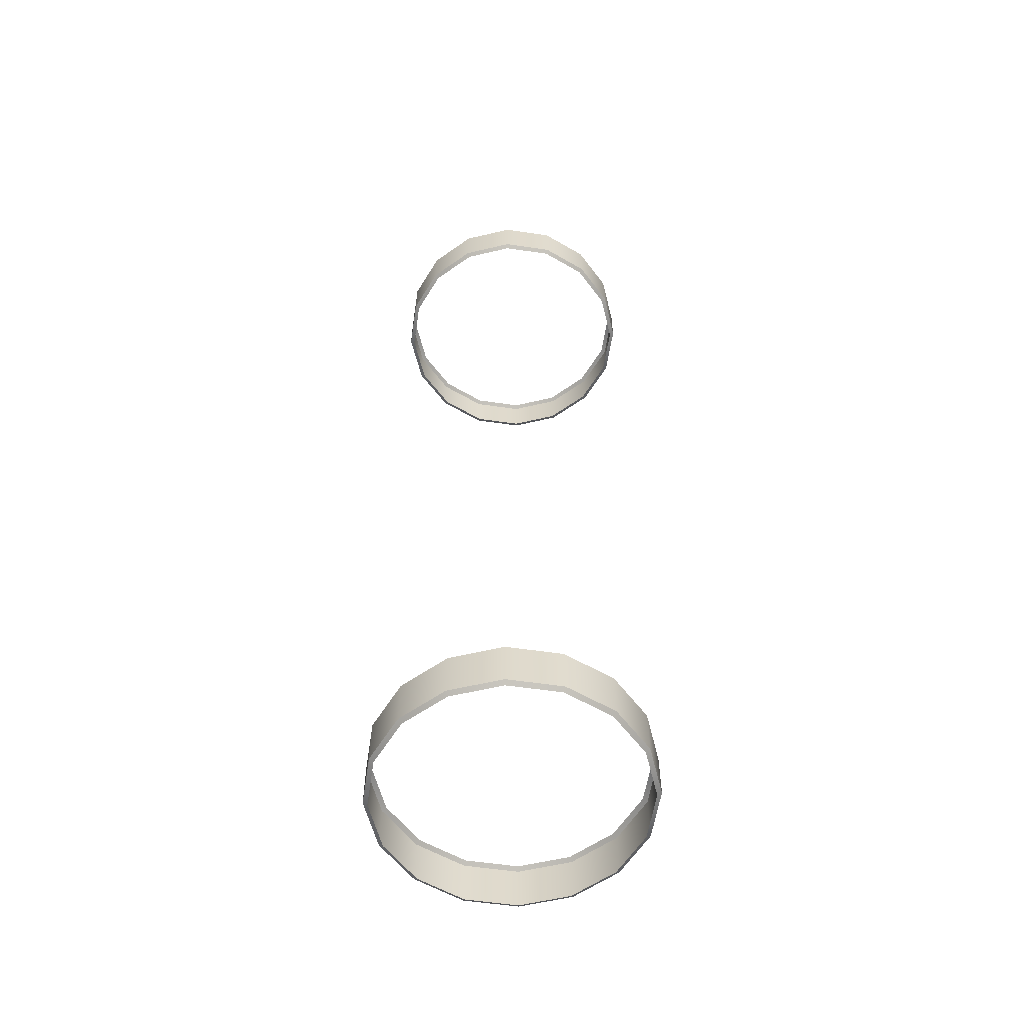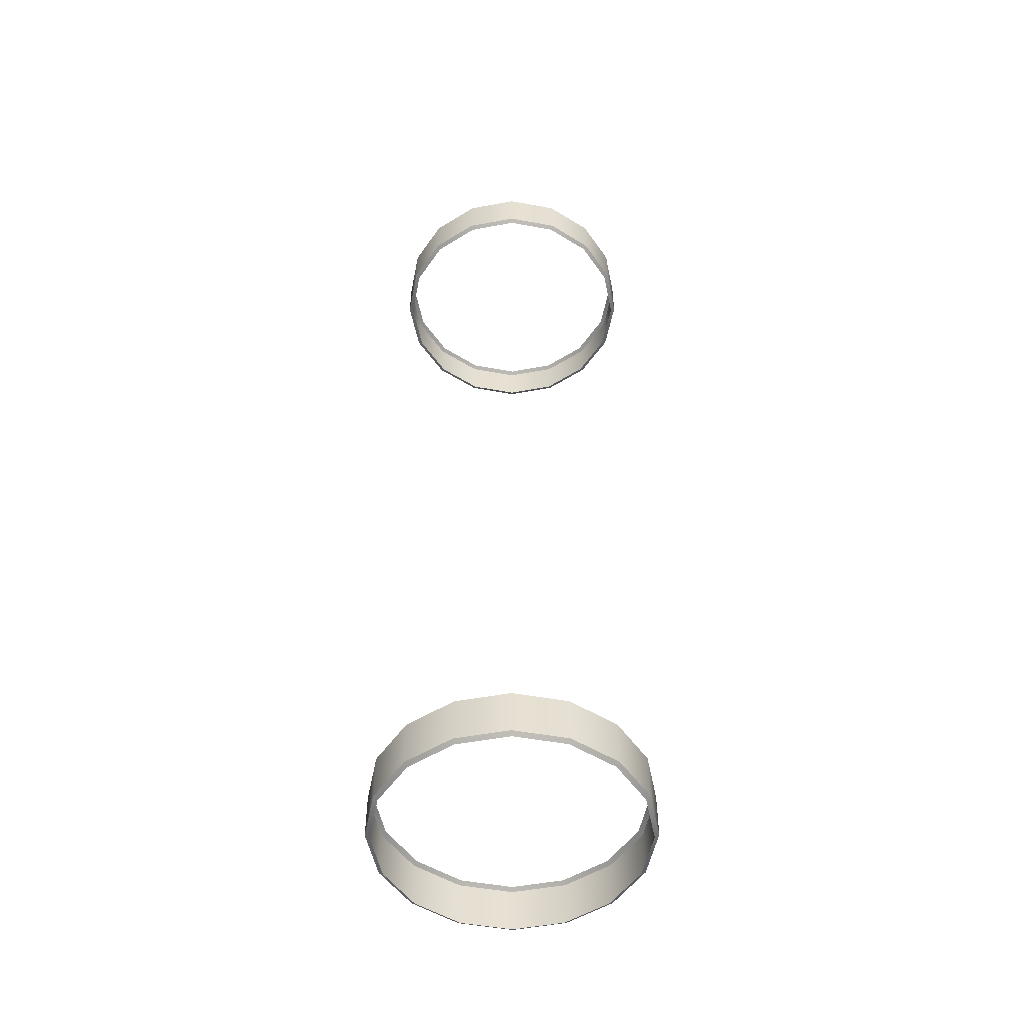
<metadata>
{"format":"obj","ext":"obj","renderer":"f3d","projection":"perspective","resolution":1024,"background":"white","views":[{"elev":-57.6,"azim":-154.9,"up":"+Y"},{"elev":-52.0,"azim":157.6,"up":"+Y"}]}
</metadata>
<code>
v 5.393 44.18 -2.234
v 5.393 41.85 -2.234
v 4.127 41.85 -4.127
v 4.127 44.18 -4.127
v 2.234 41.85 -5.393
v 2.234 44.18 -5.393
v 3e-06 41.85 -5.837
v 3e-06 44.18 -5.837
v -2.234 41.85 -5.393
v -2.234 44.18 -5.393
v -4.127 41.85 -4.127
v -4.127 44.18 -4.127
v -5.393 41.85 -2.234
v -5.393 44.18 -2.234
v -5.837 41.85 -2e-06
v -5.837 44.18 -2e-06
v -5.393 41.85 2.234
v -5.393 44.18 2.234
v -4.127 41.85 4.127
v -4.127 44.18 4.127
v -2.234 41.85 5.393
v -2.234 44.18 5.393
v -1e-06 41.85 5.837
v -1e-06 44.18 5.837
v 2.234 41.85 5.393
v 2.234 44.18 5.393
v 4.127 41.85 4.127
v 4.127 44.18 4.127
v 5.393 41.85 2.234
v 5.393 44.18 2.234
v 5.837 41.85 -0
v 5.837 44.18 -0
v -5.576 44.06 2.31
v -4.267 44.06 4.267
v -2.31 44.06 5.576
v -1e-06 44.06 6.035
v 2.31 44.06 5.576
v 4.267 44.06 4.267
v 5.576 44.06 2.31
v 6.035 44.06 -0
v 5.576 44.06 -2.31
v 4.267 44.06 -4.267
v 2.31 44.06 -5.576
v 3e-06 44.06 -6.035
v -2.31 44.06 -5.576
v -4.267 44.06 -4.267
v -5.576 44.06 -2.31
v -6.035 44.06 -2e-06
v -5.576 41.98 2.31
v -4.267 41.98 4.267
v -2.31 41.98 5.576
v -1e-06 41.98 6.035
v 2.31 41.98 5.576
v 4.267 41.98 4.267
v 5.576 41.98 2.31
v 6.035 41.98 -0
v 5.576 41.98 -2.31
v 4.267 41.98 -4.267
v 2.31 41.98 -5.576
v 3e-06 41.98 -6.035
v -2.31 41.98 -5.576
v -4.267 41.98 -4.267
v -5.576 41.98 -2.31
v -6.035 41.98 -3e-06
v 5.393 3.248 -2.234
v 5.393 0.9186 -2.234
v 4.127 0.9186 -4.127
v 4.127 3.248 -4.127
v 2.234 0.9186 -5.393
v 2.234 3.248 -5.393
v 3e-06 0.9186 -5.837
v 3e-06 3.248 -5.837
v -2.234 0.9186 -5.393
v -2.234 3.248 -5.393
v -4.127 0.9186 -4.127
v -4.127 3.248 -4.127
v -5.393 0.9186 -2.234
v -5.393 3.248 -2.234
v -5.837 0.9186 -2e-06
v -5.837 3.248 -2e-06
v -5.393 0.9186 2.234
v -5.393 3.248 2.234
v -4.127 0.9186 4.127
v -4.127 3.248 4.127
v -2.234 0.9186 5.393
v -2.234 3.248 5.393
v -1e-06 0.9186 5.837
v -1e-06 3.248 5.837
v 2.234 0.9186 5.393
v 2.234 3.248 5.393
v 4.127 0.9186 4.127
v 4.127 3.248 4.127
v 5.393 0.9186 2.234
v 5.393 3.248 2.234
v 5.837 0.9186 -0
v 5.837 3.248 -0
v -5.576 3.127 2.31
v -4.267 3.127 4.267
v -2.31 3.127 5.576
v -1e-06 3.127 6.035
v 2.31 3.127 5.576
v 4.267 3.127 4.267
v 5.576 3.127 2.31
v 6.035 3.127 -0
v 5.576 3.127 -2.31
v 4.267 3.127 -4.267
v 2.31 3.127 -5.576
v 3e-06 3.127 -6.035
v -2.31 3.127 -5.576
v -4.267 3.127 -4.267
v -5.576 3.127 -2.31
v -6.035 3.127 -2e-06
v -5.576 1.051 2.31
v -4.267 1.051 4.267
v -2.31 1.051 5.576
v -1e-06 1.051 6.035
v 2.31 1.051 5.576
v 4.267 1.051 4.267
v 5.576 1.051 2.31
v 6.035 1.051 -0
v 5.576 1.051 -2.31
v 4.267 1.051 -4.267
v 2.31 1.051 -5.576
v 3e-06 1.051 -6.035
v -2.31 1.051 -5.576
v -4.267 1.051 -4.267
v -5.576 1.051 -2.31
v -6.035 1.051 -3e-06
f 1 41 42 4
f 4 42 43 6
f 6 43 44 8
f 8 44 45 10
f 10 45 46 12
f 12 46 47 14
f 14 47 48 16
f 16 48 33 18
f 18 33 34 20
f 20 34 35 22
f 22 35 36 24
f 24 36 37 26
f 26 37 38 28
f 28 38 39 30
f 30 39 40 32
f 32 40 41 1
f 33 49 50 34
f 35 34 50 51
f 36 35 51 52
f 37 36 52 53
f 38 37 53 54
f 39 38 54 55
f 40 39 55 56
f 41 40 56 57
f 42 41 57 58
f 43 42 58 59
f 44 43 59 60
f 45 44 60 61
f 46 45 61 62
f 47 46 62 63
f 48 47 63 64
f 33 48 64 49
f 49 17 19 50
f 51 50 19 21
f 52 51 21 23
f 53 52 23 25
f 54 53 25 27
f 55 54 27 29
f 56 55 29 31
f 57 56 31 2
f 58 57 2 3
f 59 58 3 5
f 60 59 5 7
f 61 60 7 9
f 62 61 9 11
f 63 62 11 13
f 64 63 13 15
f 49 64 15 17
f 65 105 106 68
f 68 106 107 70
f 70 107 108 72
f 72 108 109 74
f 74 109 110 76
f 76 110 111 78
f 78 111 112 80
f 80 112 97 82
f 82 97 98 84
f 84 98 99 86
f 86 99 100 88
f 88 100 101 90
f 90 101 102 92
f 92 102 103 94
f 94 103 104 96
f 96 104 105 65
f 97 113 114 98
f 99 98 114 115
f 100 99 115 116
f 101 100 116 117
f 102 101 117 118
f 103 102 118 119
f 104 103 119 120
f 105 104 120 121
f 106 105 121 122
f 107 106 122 123
f 108 107 123 124
f 109 108 124 125
f 110 109 125 126
f 111 110 126 127
f 112 111 127 128
f 97 112 128 113
f 113 81 83 114
f 115 114 83 85
f 116 115 85 87
f 117 116 87 89
f 118 117 89 91
f 119 118 91 93
f 120 119 93 95
f 121 120 95 66
f 122 121 66 67
f 123 122 67 69
f 124 123 69 71
f 125 124 71 73
f 126 125 73 75
f 127 126 75 77
f 128 127 77 79
f 113 128 79 81

</code>
